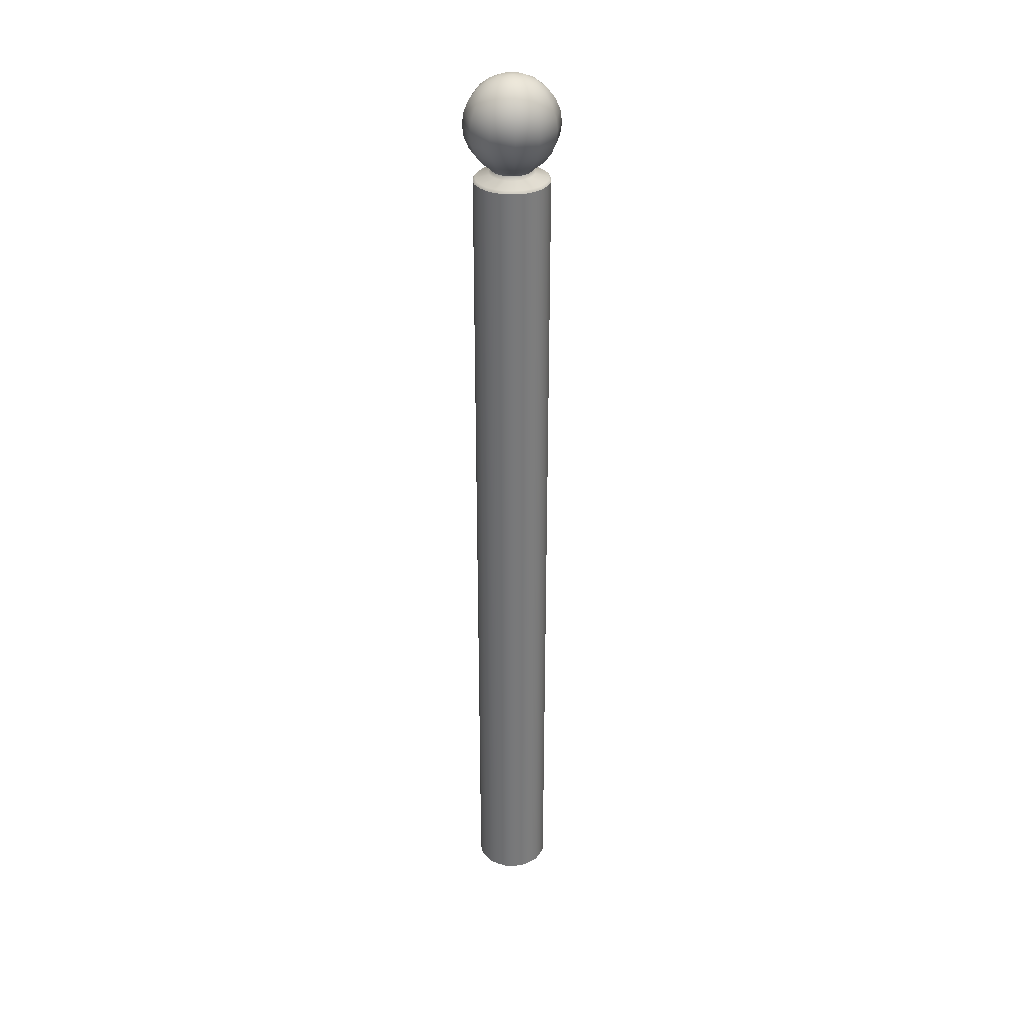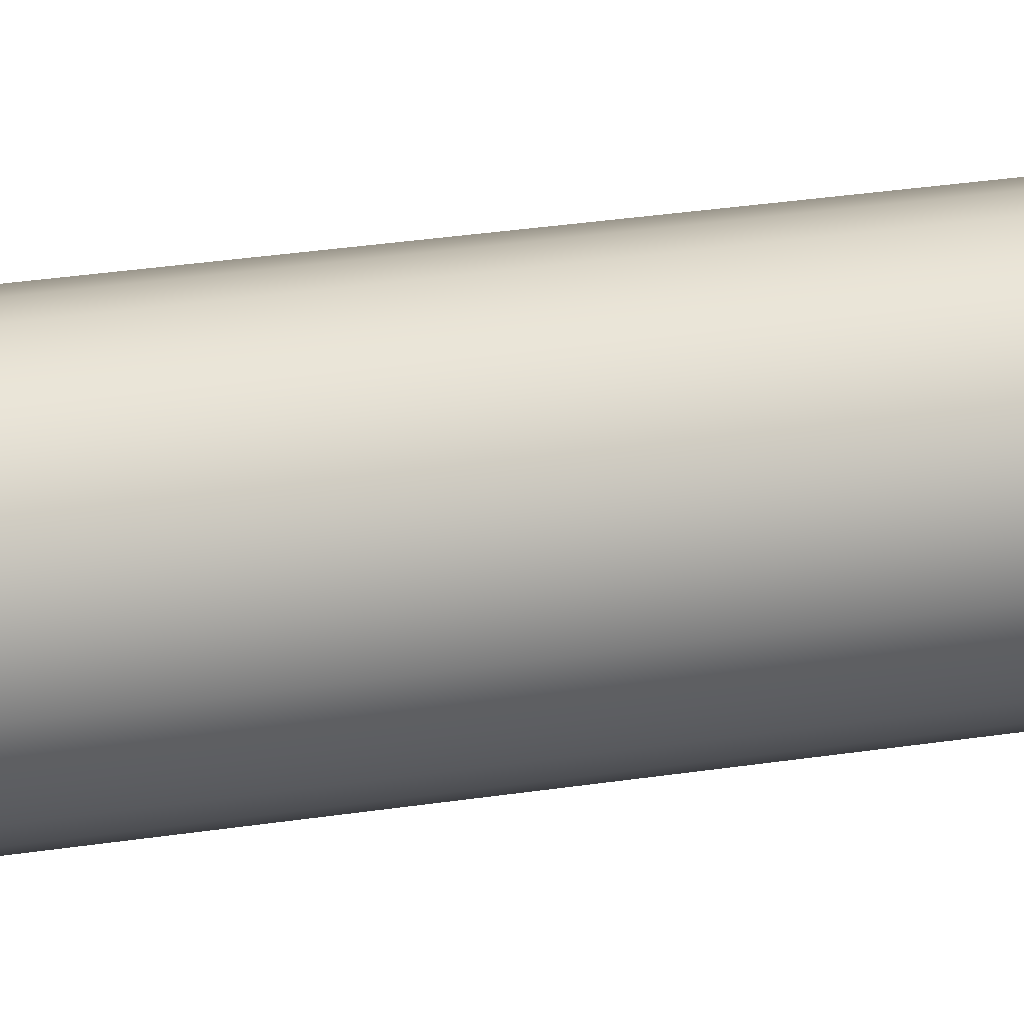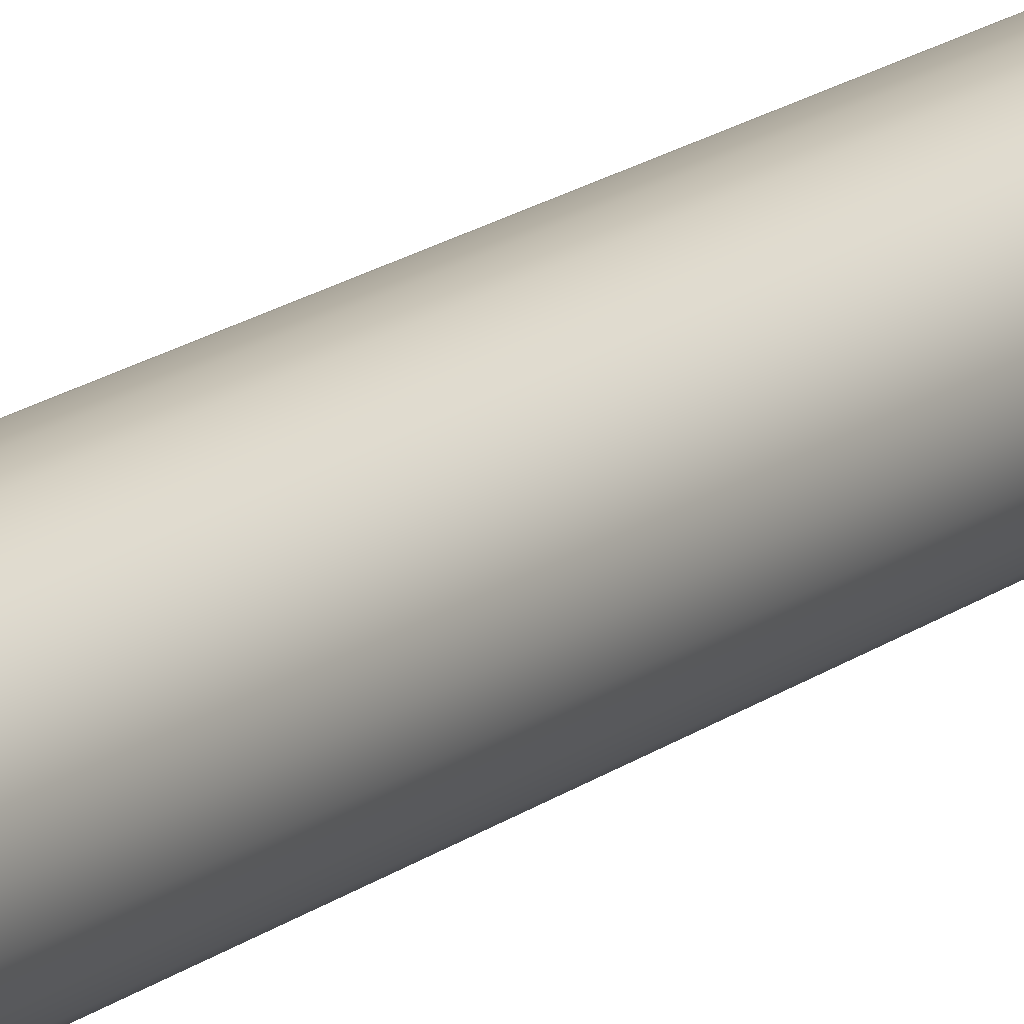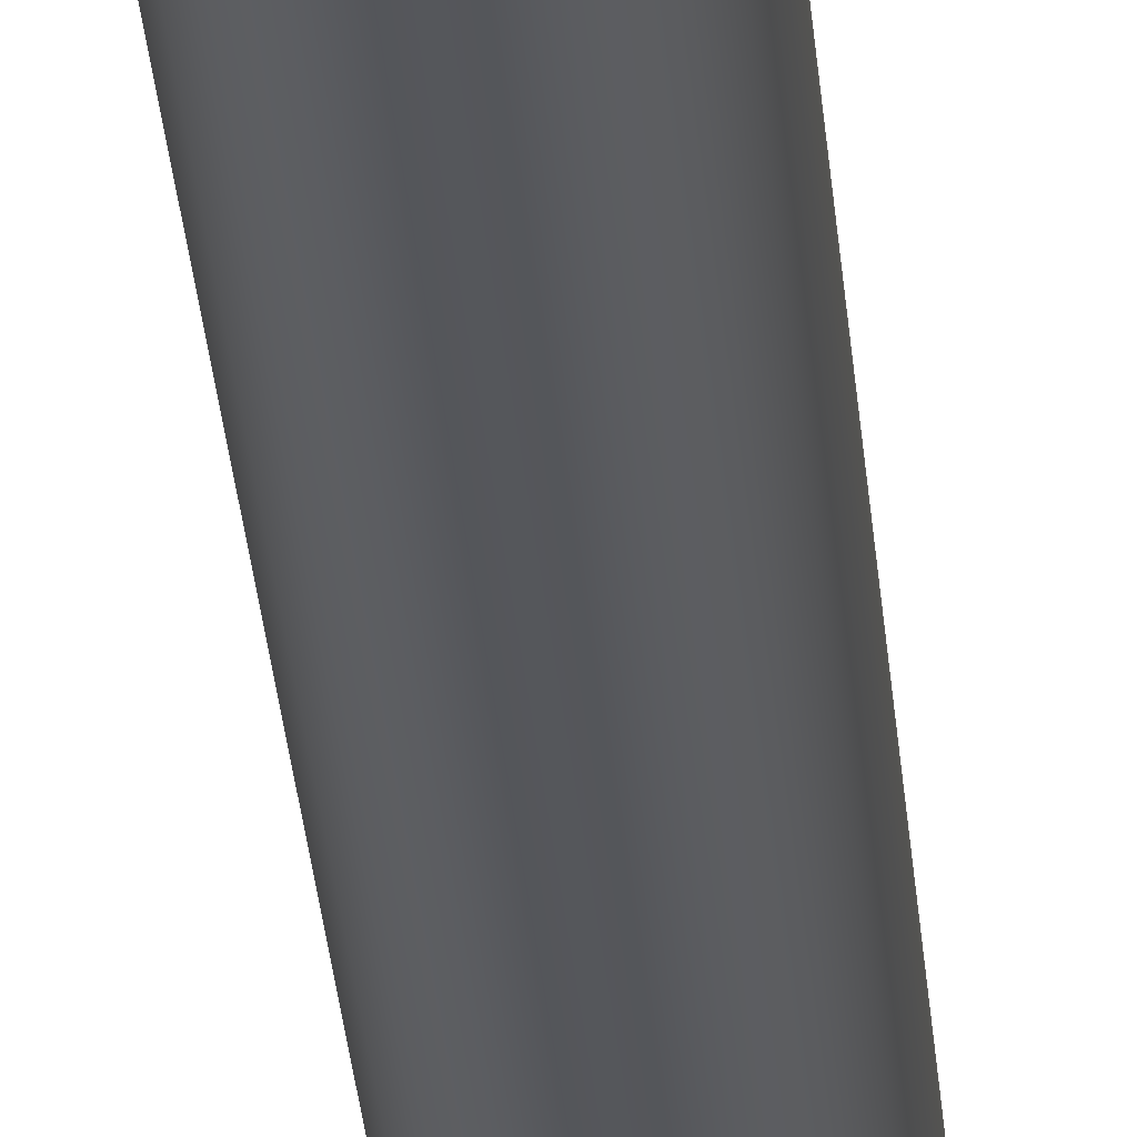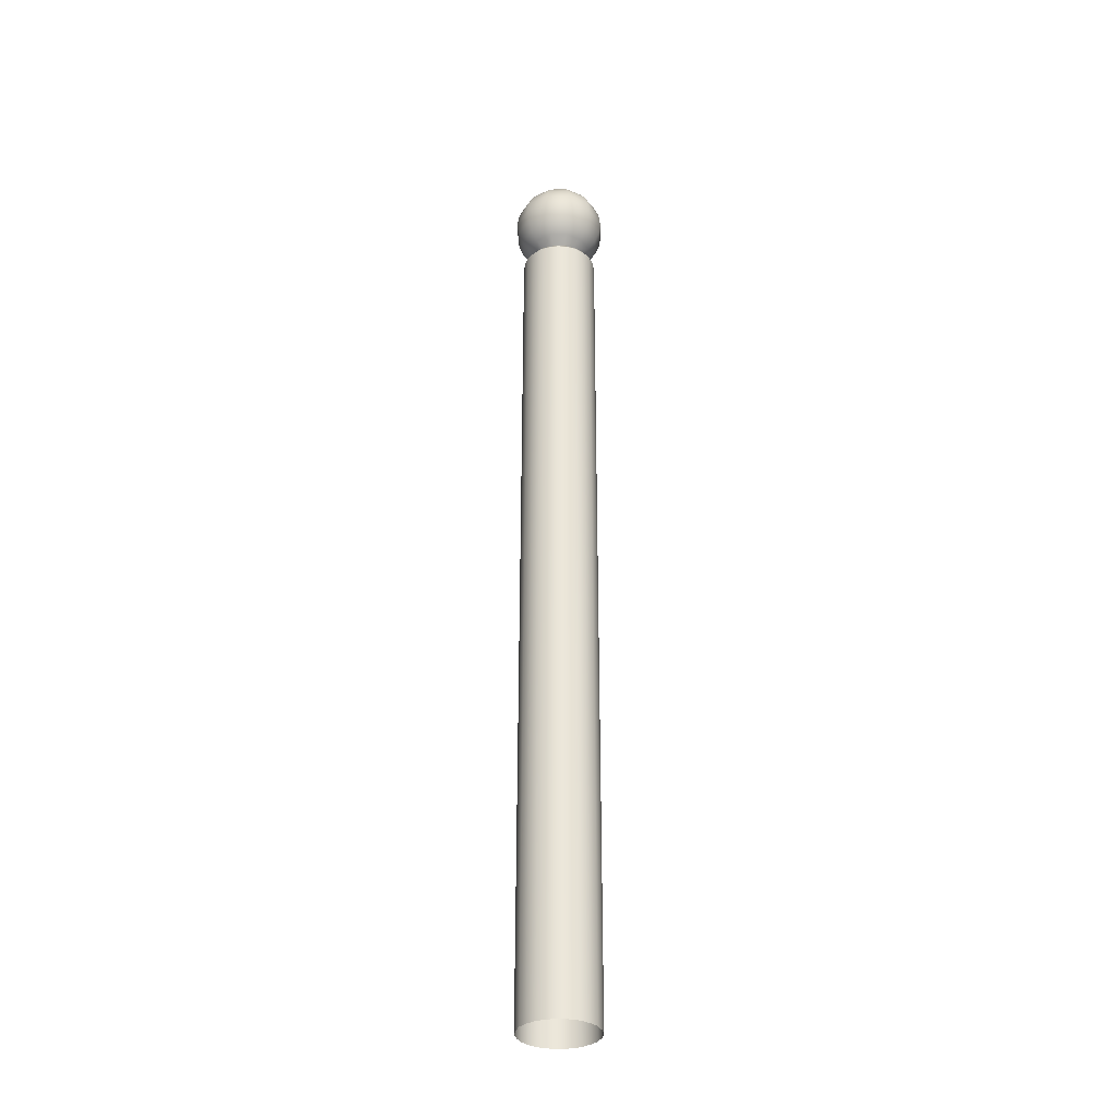
<metadata>
{"format":"obj","ext":"obj","renderer":"f3d","projection":"perspective","resolution":1024,"background":"white","views":[{"elev":32.4,"azim":-94.0,"up":"+Y"},{"elev":15.5,"azim":-112.9,"up":"+Z"},{"elev":15.5,"azim":31.8,"up":"+Z"},{"elev":-26.7,"azim":-175.9,"up":"+Z"},{"elev":-33.2,"azim":-133.7,"up":"+Y"}]}
</metadata>
<code>
o Bistro_Research_Exterior_Paris_StreetPivot_034_6423
v 14.11 1.806 -33.7
v 14.11 0.3594 -33.7
v 14.1 0.3594 -33.69
v 14.1 1.806 -33.69
v 14.1 0.3594 -33.67
v 14.1 1.806 -33.67
v 14.1 0.3594 -33.65
v 14.1 1.806 -33.65
v 14.11 0.3594 -33.64
v 14.11 1.806 -33.64
v 14.12 0.3594 -33.62
v 14.12 1.806 -33.62
v 14.13 0.3594 -33.61
v 14.13 1.806 -33.61
v 14.15 0.3594 -33.61
v 14.15 1.806 -33.61
v 14.17 0.3594 -33.61
v 14.17 1.806 -33.61
v 14.18 0.3594 -33.61
v 14.18 1.806 -33.61
v 14.2 0.3594 -33.61
v 14.2 1.806 -33.61
v 14.21 0.3594 -33.62
v 14.21 1.806 -33.62
v 14.22 0.3594 -33.64
v 14.22 1.806 -33.64
v 14.23 0.3594 -33.65
v 14.23 1.806 -33.65
v 14.23 0.3594 -33.67
v 14.23 1.806 -33.67
v 14.23 0.3594 -33.69
v 14.23 1.806 -33.69
v 14.22 0.3594 -33.7
v 14.22 1.806 -33.7
v 14.21 0.3594 -33.72
v 14.21 1.806 -33.72
v 14.2 0.3594 -33.72
v 14.2 1.806 -33.72
v 14.18 0.3594 -33.73
v 14.18 1.806 -33.73
v 14.17 0.3594 -33.73
v 14.17 1.806 -33.73
v 14.15 0.3594 -33.73
v 14.15 1.806 -33.73
v 14.13 0.3594 -33.72
v 14.13 1.806 -33.72
v 14.12 0.3594 -33.72
v 14.12 1.806 -33.72
v 14.13 1.831 -33.69
v 14.14 1.824 -33.69
v 14.14 1.824 -33.69
v 14.15 1.831 -33.7
v 14.15 1.824 -33.7
v 14.12 1.843 -33.7
v 14.16 1.824 -33.7
v 14.14 1.843 -33.72
v 14.11 1.86 -33.7
v 14.17 1.831 -33.71
v 14.17 1.824 -33.7
v 14.18 1.824 -33.7
v 14.13 1.86 -33.73
v 14.1 1.879 -33.71
v 14.17 1.843 -33.73
v 14.19 1.831 -33.7
v 14.18 1.824 -33.7
v 14.19 1.824 -33.69
v 14.13 1.879 -33.74
v 14.1 1.9 -33.71
v 14.2 1.831 -33.69
v 14.2 1.824 -33.69
v 14.2 1.824 -33.68
v 14.13 1.9 -33.74
v 14.1 1.92 -33.71
v 14.17 1.86 -33.74
v 14.17 1.879 -33.75
v 14.19 1.843 -33.72
v 14.2 1.86 -33.73
v 14.22 1.843 -33.7
v 14.21 1.831 -33.67
v 14.2 1.824 -33.67
v 14.2 1.824 -33.66
v 14.2 1.831 -33.65
v 14.2 1.824 -33.65
v 14.22 1.843 -33.67
v 14.22 1.843 -33.64
v 14.23 1.86 -33.7
v 14.24 1.86 -33.67
v 14.23 1.86 -33.64
v 14.21 1.879 -33.74
v 14.23 1.879 -33.71
v 14.24 1.879 -33.67
v 14.23 1.879 -33.63
v 14.17 1.9 -33.75
v 14.25 1.9 -33.67
v 14.24 1.9 -33.63
v 14.24 1.9 -33.71
v 14.21 1.9 -33.74
v 14.24 1.92 -33.67
v 14.23 1.92 -33.63
v 14.23 1.92 -33.71
v 14.21 1.92 -33.74
v 14.24 1.939 -33.67
v 14.23 1.939 -33.64
v 14.23 1.939 -33.7
v 14.22 1.956 -33.67
v 14.22 1.956 -33.64
v 14.22 1.956 -33.7
v 14.2 1.939 -33.73
v 14.19 1.956 -33.72
v 14.21 1.969 -33.67
v 14.2 1.969 -33.65
v 14.2 1.969 -33.69
v 14.19 1.977 -33.67
v 14.18 1.977 -33.66
v 14.18 1.977 -33.68
v 14.17 1.979 -33.67
v 14.18 1.977 -33.69
v 14.19 1.969 -33.7
v 14.17 1.977 -33.69
v 14.17 1.969 -33.71
v 14.17 1.956 -33.73
v 14.16 1.977 -33.69
v 14.15 1.969 -33.7
v 14.17 1.939 -33.74
v 14.14 1.956 -33.72
v 14.15 1.977 -33.68
v 14.13 1.969 -33.69
v 14.13 1.939 -33.73
v 14.15 1.977 -33.67
v 14.12 1.956 -33.7
v 14.13 1.969 -33.67
v 14.15 1.977 -33.66
v 14.11 1.956 -33.67
v 14.13 1.969 -33.65
v 14.16 1.977 -33.65
v 14.11 1.939 -33.7
v 14.12 1.956 -33.64
v 14.15 1.969 -33.64
v 14.17 1.977 -33.65
v 14.18 1.977 -33.65
v 14.17 1.969 -33.63
v 14.19 1.969 -33.64
v 14.14 1.956 -33.62
v 14.17 1.956 -33.61
v 14.19 1.956 -33.62
v 14.13 1.939 -33.61
v 14.2 1.939 -33.61
v 14.17 1.939 -33.6
v 14.21 1.92 -33.6
v 14.17 1.92 -33.59
v 14.21 1.9 -33.6
v 14.17 1.9 -33.59
v 14.13 1.92 -33.6
v 14.13 1.9 -33.6
v 14.21 1.879 -33.6
v 14.17 1.879 -33.59
v 14.2 1.86 -33.61
v 14.17 1.86 -33.6
v 14.13 1.879 -33.6
v 14.13 1.86 -33.61
v 14.19 1.843 -33.62
v 14.17 1.843 -33.61
v 14.19 1.831 -33.64
v 14.19 1.824 -33.65
v 14.18 1.824 -33.64
v 14.18 1.824 -33.64
v 14.17 1.831 -33.63
v 14.17 1.824 -33.64
v 14.16 1.824 -33.64
v 14.15 1.831 -33.64
v 14.15 1.824 -33.64
v 14.14 1.824 -33.65
v 14.14 1.843 -33.62
v 14.13 1.831 -33.65
v 14.14 1.824 -33.65
v 14.13 1.824 -33.66
v 14.12 1.843 -33.64
v 14.13 1.831 -33.67
v 14.13 1.824 -33.67
v 14.13 1.824 -33.68
v 14.11 1.843 -33.67
v 14.11 1.86 -33.64
v 14.1 1.86 -33.67
v 14.1 1.879 -33.63
v 14.09 1.879 -33.67
v 14.1 1.9 -33.63
v 14.09 1.9 -33.67
v 14.1 1.92 -33.63
v 14.09 1.92 -33.67
v 14.11 1.939 -33.64
v 14.1 1.939 -33.67
v 14.13 1.92 -33.74
v 14.17 1.92 -33.75
v 14.15 1.81 -33.73
v 14.17 1.81 -33.73
v 14.14 1.81 -33.72
v 14.18 1.81 -33.73
v 14.16 1.818 -33.71
v 14.18 1.818 -33.71
v 14.2 1.81 -33.72
v 14.17 1.818 -33.71
v 14.21 1.81 -33.71
v 14.19 1.818 -33.7
v 14.19 1.818 -33.7
v 14.22 1.81 -33.7
v 14.2 1.818 -33.69
v 14.15 1.818 -33.7
v 14.14 1.818 -33.7
v 14.12 1.81 -33.71
v 14.13 1.818 -33.69
v 14.11 1.81 -33.7
v 14.11 1.81 -33.69
v 14.13 1.818 -33.68
v 14.11 1.81 -33.67
v 14.13 1.818 -33.67
v 14.11 1.81 -33.65
v 14.13 1.818 -33.66
v 14.11 1.81 -33.64
v 14.13 1.818 -33.65
v 14.12 1.81 -33.63
v 14.14 1.818 -33.64
v 14.14 1.81 -33.62
v 14.15 1.818 -33.64
v 14.15 1.81 -33.61
v 14.16 1.818 -33.63
v 14.17 1.81 -33.61
v 14.17 1.818 -33.63
v 14.18 1.81 -33.61
v 14.18 1.818 -33.63
v 14.2 1.81 -33.62
v 14.19 1.818 -33.64
v 14.21 1.81 -33.63
v 14.19 1.818 -33.64
v 14.22 1.81 -33.64
v 14.2 1.818 -33.65
v 14.23 1.81 -33.65
v 14.2 1.818 -33.66
v 14.23 1.81 -33.67
v 14.2 1.818 -33.67
v 14.2 1.818 -33.68
v 14.23 1.81 -33.69
f 1 2 3
f 3 4 1
f 4 3 5
f 5 6 4
f 6 5 7
f 7 8 6
f 8 7 9
f 9 10 8
f 10 9 11
f 11 12 10
f 12 11 13
f 13 14 12
f 14 13 15
f 15 16 14
f 16 15 17
f 17 18 16
f 18 17 19
f 19 20 18
f 20 19 21
f 21 22 20
f 22 21 23
f 23 24 22
f 24 23 25
f 25 26 24
f 26 25 27
f 27 28 26
f 28 27 29
f 29 30 28
f 30 29 31
f 31 32 30
f 32 31 33
f 33 34 32
f 34 33 35
f 35 36 34
f 36 35 37
f 37 38 36
f 38 37 39
f 39 40 38
f 40 39 41
f 41 42 40
f 42 41 43
f 43 44 42
f 44 43 45
f 45 46 44
f 46 45 47
f 47 48 46
f 48 47 2
f 2 1 48
f 49 50 51
f 49 52 50
f 52 53 50
f 52 49 54
f 52 55 53
f 54 56 52
f 56 54 57
f 52 58 55
f 58 52 56
f 58 59 55
f 58 60 59
f 57 61 56
f 61 57 62
f 56 63 58
f 63 56 61
f 58 64 60
f 64 58 63
f 64 65 60
f 64 66 65
f 62 67 61
f 67 62 68
f 64 69 66
f 69 70 66
f 69 71 70
f 68 72 67
f 72 68 73
f 74 61 67
f 61 74 63
f 75 67 72
f 67 75 74
f 63 76 64
f 76 63 74
f 69 64 76
f 74 77 76
f 77 74 75
f 76 78 69
f 78 76 77
f 69 79 71
f 79 69 78
f 79 80 71
f 79 81 80
f 82 83 81
f 79 82 81
f 82 79 84
f 78 84 79
f 84 85 82
f 84 78 86
f 77 86 78
f 85 84 87
f 86 87 84
f 87 88 85
f 86 77 89
f 75 89 77
f 87 86 90
f 89 90 86
f 88 87 91
f 90 91 87
f 91 92 88
f 89 75 93
f 72 93 75
f 92 91 94
f 94 95 92
f 91 90 96
f 96 94 91
f 90 89 97
f 97 96 90
f 93 97 89
f 95 94 98
f 98 99 95
f 94 96 100
f 100 98 94
f 96 97 101
f 101 100 96
f 99 98 102
f 102 103 99
f 98 100 104
f 104 102 98
f 103 102 105
f 105 106 103
f 102 104 107
f 107 105 102
f 108 104 100
f 100 101 108
f 109 107 104
f 104 108 109
f 106 105 110
f 110 111 106
f 105 107 112
f 112 110 105
f 111 110 113
f 113 114 111
f 110 112 115
f 115 113 110
f 116 114 113
f 116 113 115
f 117 115 112
f 116 115 117
f 118 112 107
f 112 118 117
f 107 109 118
f 119 117 118
f 116 117 119
f 120 118 109
f 118 120 119
f 109 121 120
f 121 109 108
f 122 119 120
f 116 119 122
f 123 120 121
f 120 123 122
f 108 124 121
f 124 108 101
f 121 125 123
f 125 121 124
f 126 122 123
f 116 122 126
f 127 123 125
f 123 127 126
f 124 128 125
f 129 126 127
f 116 126 129
f 125 130 127
f 130 125 128
f 127 131 129
f 131 127 130
f 132 129 131
f 116 129 132
f 130 133 131
f 131 134 132
f 134 131 133
f 116 132 135
f 135 132 134
f 133 130 136
f 128 136 130
f 133 137 134
f 134 138 135
f 138 134 137
f 116 135 139
f 139 135 138
f 116 139 140
f 116 140 114
f 138 141 139
f 140 139 141
f 114 140 142
f 141 142 140
f 142 111 114
f 141 138 143
f 137 143 138
f 142 141 144
f 143 144 141
f 111 142 145
f 144 145 142
f 145 106 111
f 144 143 146
f 106 145 147
f 147 103 106
f 145 144 148
f 148 147 145
f 146 148 144
f 103 147 149
f 149 99 103
f 147 148 150
f 150 149 147
f 99 149 151
f 151 95 99
f 149 150 152
f 152 151 149
f 153 150 148
f 148 146 153
f 154 152 150
f 150 153 154
f 95 151 155
f 155 92 95
f 151 152 156
f 156 155 151
f 92 155 157
f 157 88 92
f 155 156 158
f 158 157 155
f 159 156 152
f 152 154 159
f 160 158 156
f 156 159 160
f 88 157 161
f 161 85 88
f 157 158 162
f 162 161 157
f 85 161 163
f 163 82 85
f 82 164 83
f 82 163 164
f 163 165 164
f 163 166 165
f 167 163 161
f 163 167 166
f 161 162 167
f 167 168 166
f 167 169 168
f 167 170 169
f 170 167 162
f 170 171 169
f 170 172 171
f 162 173 170
f 173 162 158
f 158 160 173
f 170 174 172
f 174 170 173
f 174 175 172
f 174 176 175
f 177 173 160
f 173 177 174
f 174 178 176
f 178 174 177
f 178 179 176
f 178 180 179
f 49 51 180
f 178 49 180
f 49 178 181
f 177 181 178
f 181 54 49
f 160 182 177
f 181 177 182
f 182 160 159
f 54 181 183
f 182 183 181
f 183 57 54
f 159 184 182
f 183 182 184
f 184 159 154
f 57 183 185
f 184 185 183
f 185 62 57
f 154 186 184
f 185 184 186
f 186 154 153
f 62 185 187
f 186 187 185
f 187 68 62
f 153 188 186
f 187 186 188
f 188 153 146
f 68 187 189
f 188 189 187
f 189 73 68
f 146 190 188
f 189 188 190
f 190 146 143
f 143 137 190
f 190 191 189
f 191 190 137
f 73 189 191
f 137 133 191
f 136 191 133
f 191 136 73
f 192 73 136
f 73 192 72
f 136 128 192
f 93 72 192
f 193 192 128
f 192 193 93
f 128 124 193
f 97 93 193
f 101 193 124
f 193 101 97
f 42 44 194
f 194 44 46
f 194 195 42
f 46 196 194
f 42 195 197
f 197 40 42
f 38 40 197
f 195 194 198
f 198 194 196
f 199 197 195
f 197 200 38
f 200 197 199
f 198 201 195
f 195 201 199
f 38 200 202
f 202 36 38
f 34 36 202
f 199 203 200
f 204 202 200
f 200 203 204
f 202 205 34
f 205 202 204
f 203 199 60
f 60 199 201
f 60 65 203
f 201 59 60
f 203 65 66
f 66 204 203
f 55 59 201
f 201 198 55
f 206 204 66
f 204 206 205
f 66 70 206
f 206 70 71
f 55 198 207
f 207 53 55
f 196 207 198
f 50 53 207
f 208 207 196
f 207 208 50
f 196 209 208
f 209 196 46
f 46 48 209
f 209 48 1
f 50 208 210
f 210 51 50
f 208 209 211
f 211 210 208
f 1 211 209
f 180 51 210
f 212 211 1
f 1 4 212
f 212 4 6
f 213 210 211
f 211 212 213
f 210 213 180
f 6 214 212
f 213 212 214
f 180 213 215
f 214 215 213
f 215 179 180
f 176 179 215
f 216 214 6
f 6 8 216
f 216 8 10
f 217 215 214
f 214 216 217
f 215 217 176
f 10 218 216
f 217 216 218
f 176 217 219
f 218 219 217
f 219 175 176
f 172 175 219
f 220 218 10
f 10 12 220
f 220 12 14
f 221 219 218
f 218 220 221
f 219 221 172
f 14 222 220
f 221 220 222
f 172 221 223
f 222 223 221
f 223 171 172
f 169 171 223
f 224 222 14
f 14 16 224
f 224 16 18
f 225 223 222
f 222 224 225
f 223 225 169
f 18 226 224
f 225 224 226
f 169 225 227
f 226 227 225
f 227 168 169
f 166 168 227
f 228 226 18
f 18 20 228
f 228 20 22
f 229 227 226
f 226 228 229
f 227 229 166
f 22 230 228
f 229 228 230
f 166 229 231
f 230 231 229
f 231 165 166
f 164 165 231
f 232 230 22
f 22 24 232
f 232 24 26
f 233 231 230
f 230 232 233
f 231 233 164
f 26 234 232
f 233 232 234
f 164 233 235
f 234 235 233
f 235 83 164
f 81 83 235
f 236 234 26
f 26 28 236
f 236 28 30
f 237 235 234
f 234 236 237
f 235 237 81
f 30 238 236
f 237 236 238
f 81 237 239
f 238 239 237
f 239 80 81
f 71 80 239
f 239 240 71
f 240 239 238
f 71 240 206
f 205 206 240
f 238 241 240
f 240 241 205
f 241 238 30
f 34 205 241
f 30 32 241
f 241 32 34

</code>
